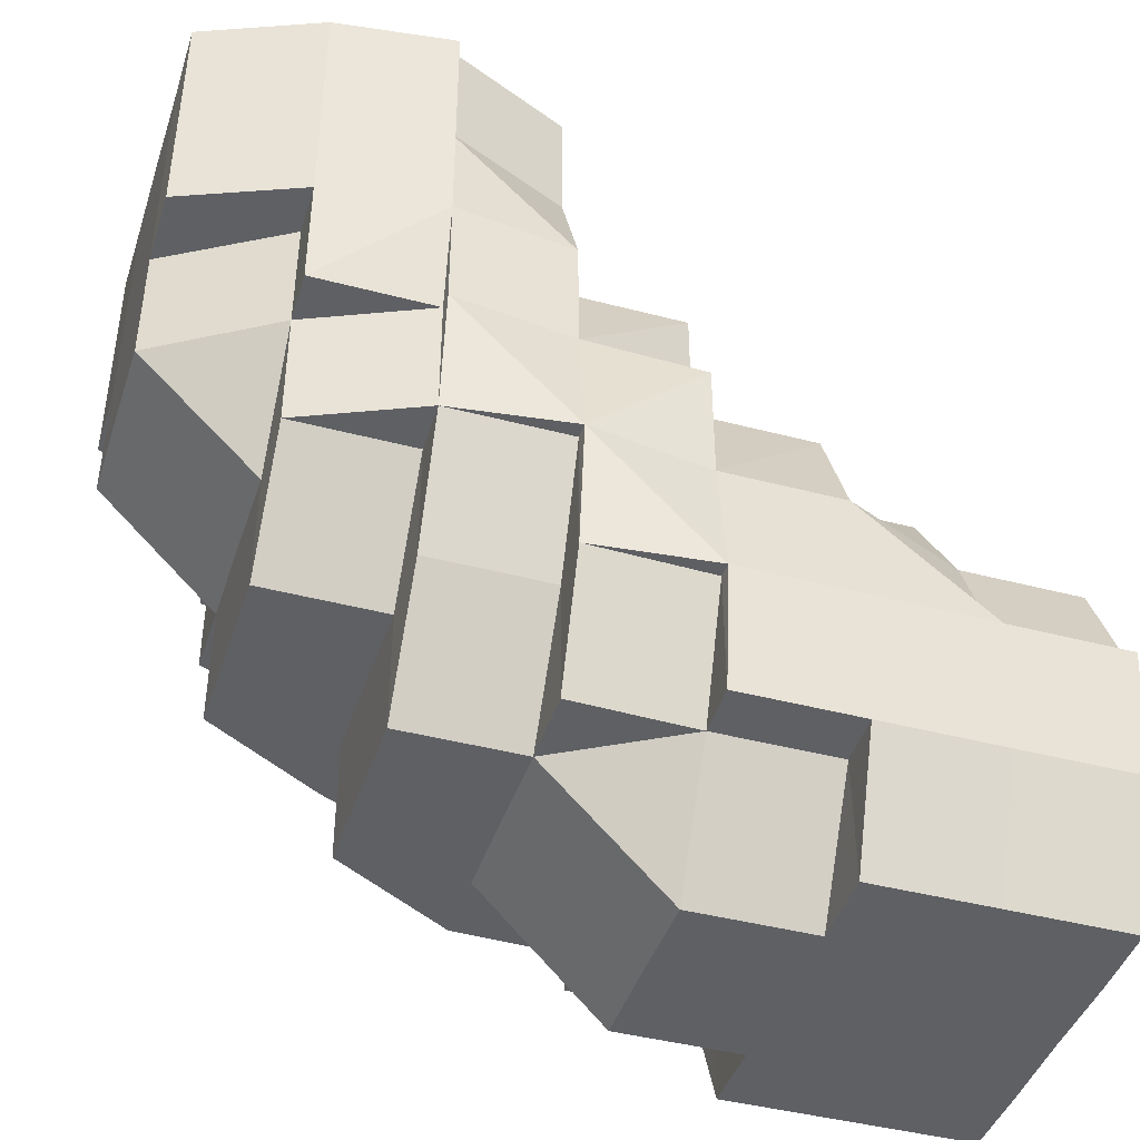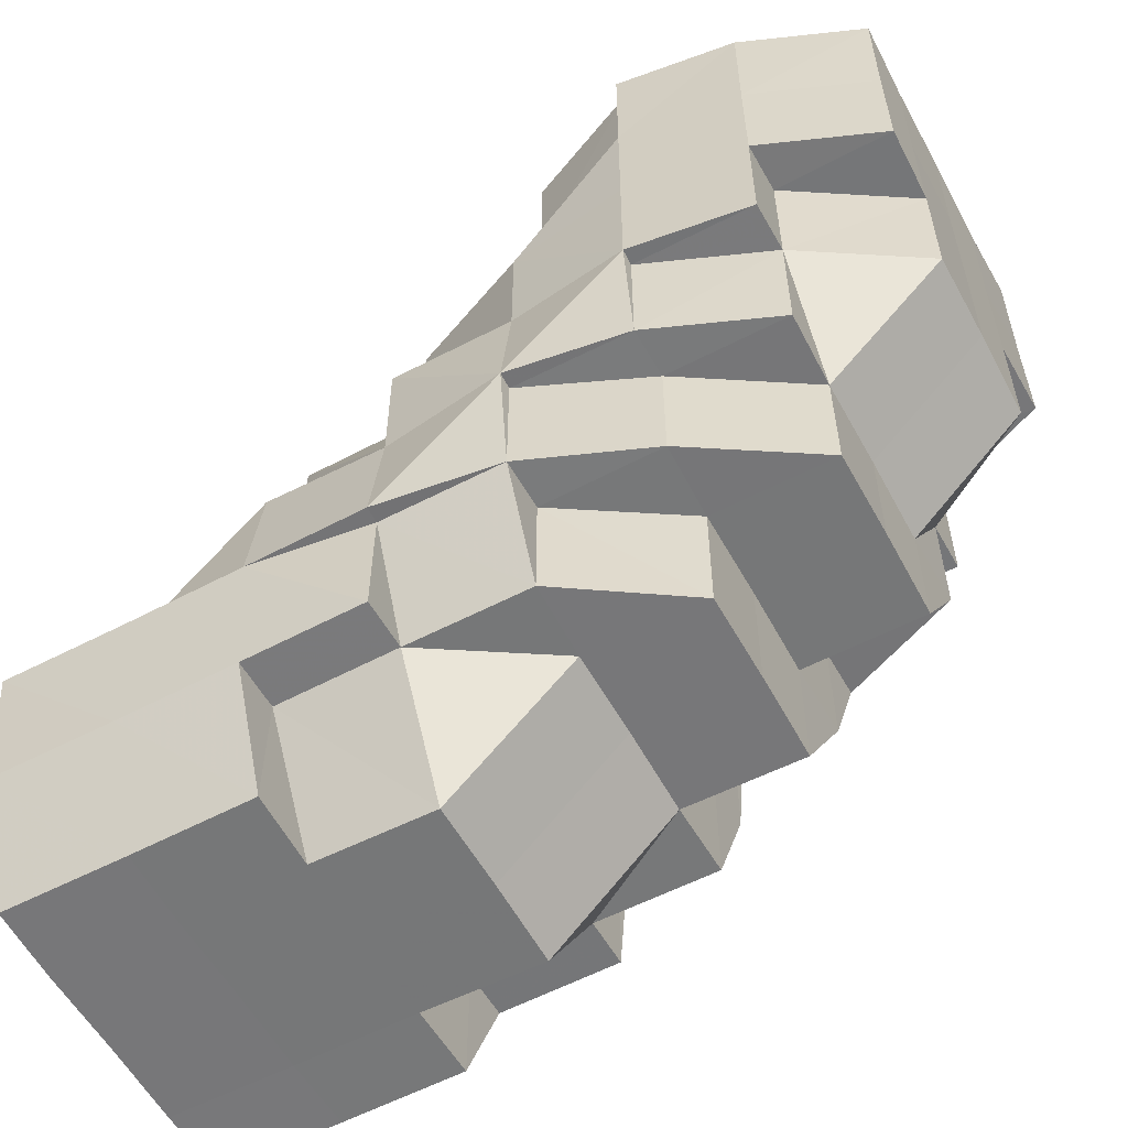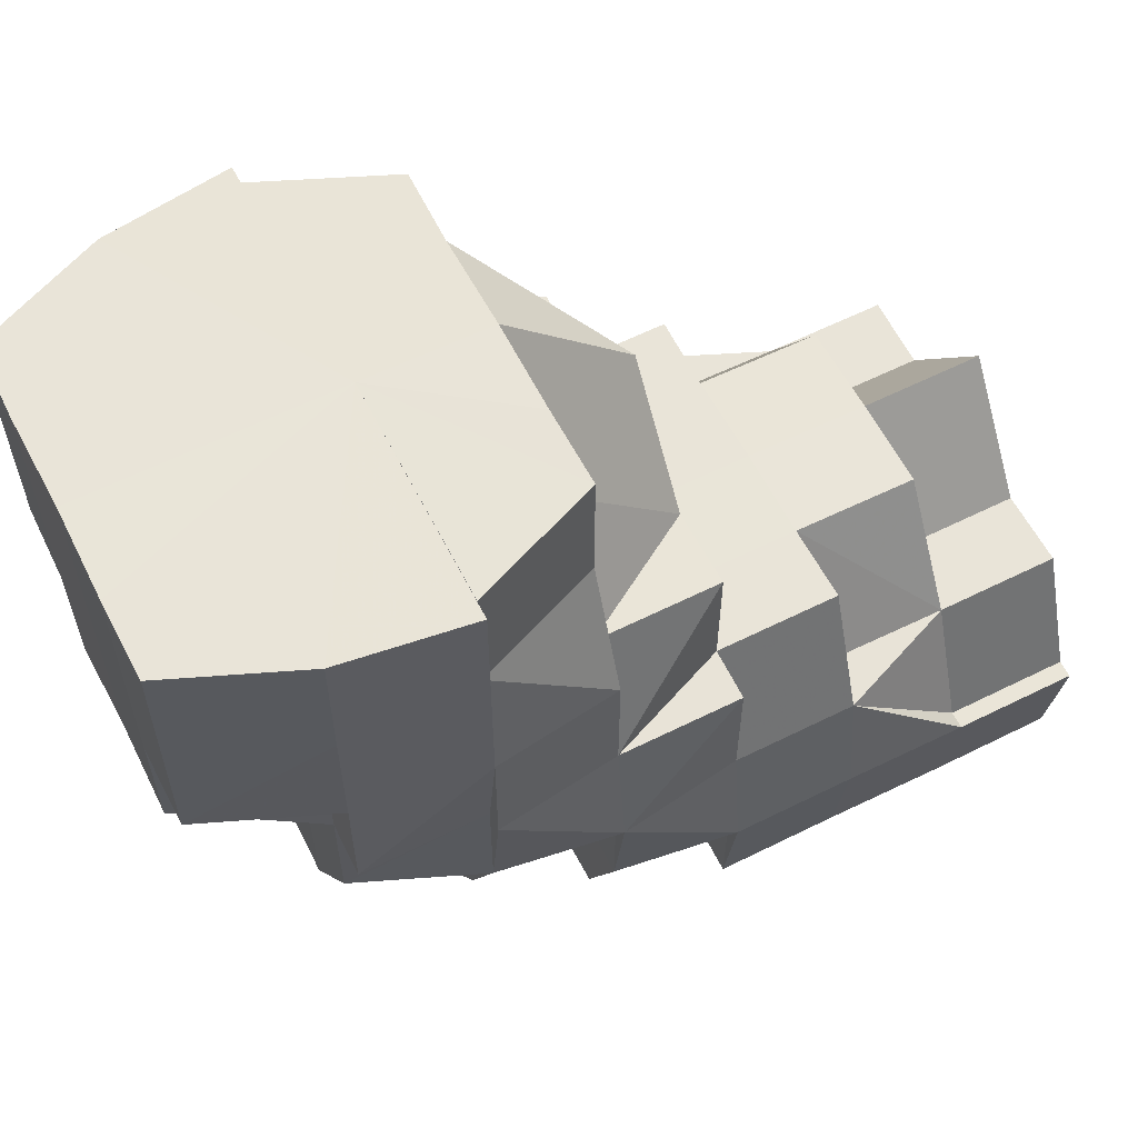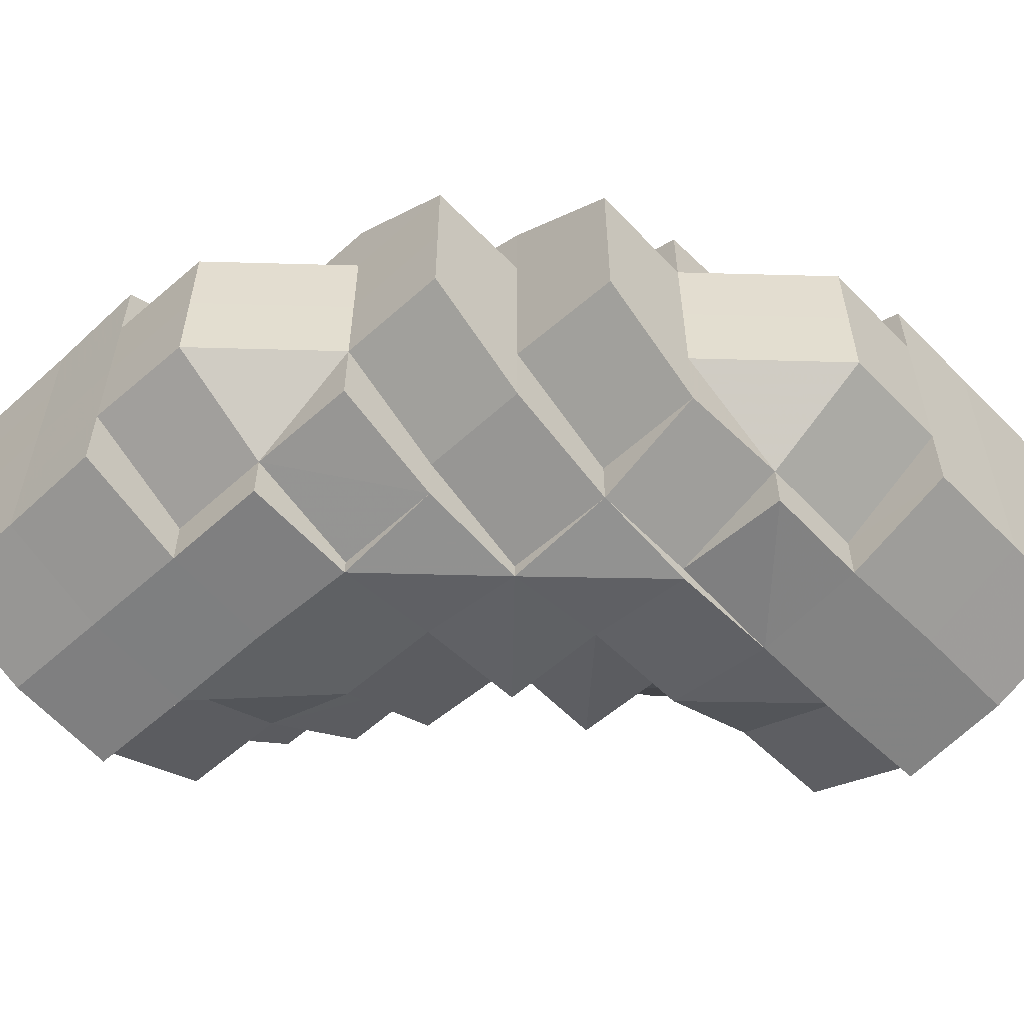
<metadata>
{"format":"obj","ext":"obj","renderer":"f3d","projection":"perspective","resolution":1024,"background":"white","views":[{"elev":-43.3,"azim":162.5,"up":"+Y"},{"elev":-57.2,"azim":28.5,"up":"+Y"},{"elev":60.0,"azim":153.1,"up":"+Y"},{"elev":-54.8,"azim":43.5,"up":"+Z"}]}
</metadata>
<code>
o 2684
v 2223 1878 14.53
v 2223 1878 14.53
v 2223 1878 14.53
v 2223 1878 14.53
v 2223 1878 14.52
v 2223 1878 14.53
v 2223 1878 14.52
v 2223 1878 14.52
v 2223 1878 14.52
v 2223 1878 14.53
v 2223 1878 14.52
v 2223 1878 14.53
v 2223 1878 14.52
v 2223 1878 14.52
v 2223 1878 14.52
v 2223 1878 14.52
v 2223 1878 14.52
v 2223 1878 14.52
v 2223 1878 14.52
v 2223 1878 14.52
v 2223 1878 14.52
v 2223 1878 14.52
v 2223 1878 14.52
v 2223 1878 14.52
v 2223 1878 14.52
v 2223 1878 14.52
v 2223 1878 14.52
v 2223 1878 14.52
v 2223 1878 14.52
v 2223 1878 14.52
v 2223 1878 14.52
v 2223 1878 14.52
v 2223 1878 14.52
v 2223 1878 14.52
v 2223 1878 14.52
v 2223 1878 14.52
v 2223 1878 14.53
v 2223 1878 14.52
v 2223 1878 14.53
v 2223 1878 14.53
v 2223 1878 14.54
v 2223 1878 14.55
v 2223 1878 14.55
v 2223 1878 14.55
v 2223 1878 14.53
v 2223 1878 14.53
v 2223 1878 14.52
v 2223 1878 14.52
v 2223 1878 14.55
v 2223 1878 14.55
v 2223 1878 14.54
v 2223 1878 14.53
v 2223 1878 14.54
v 2223 1878 14.53
v 2223 1878 14.54
v 2223 1878 14.53
v 2223 1878 14.54
v 2223 1878 14.55
v 2223 1878 14.55
v 2223 1878 14.55
v 2223 1878 14.55
v 2223 1878 14.54
v 2223 1878 14.55
v 2223 1878 14.55
v 2223 1878 14.55
v 2223 1878 14.54
v 2223 1878 14.54
v 2223 1878 14.55
v 2223 1878 14.55
v 2223 1878 14.55
v 2223 1878 14.53
v 2223 1878 14.54
v 2223 1878 14.53
v 2223 1878 14.53
v 2223 1878 14.53
v 2223 1878 14.53
v 2223 1878 14.53
v 2223 1878 14.52
v 2223 1878 14.52
v 2223 1878 14.52
v 2223 1878 14.52
v 2223 1878 14.52
v 2223 1878 14.52
v 2223 1878 14.52
v 2223 1878 14.53
v 2223 1878 14.53
v 2223 1878 14.53
v 2223 1878 14.52
v 2223 1878 14.53
v 2223 1878 14.52
v 2223 1878 14.52
v 2223 1878 14.52
v 2223 1878 14.52
v 2223 1878 14.52
v 2223 1878 14.52
v 2223 1878 14.55
v 2223 1878 14.55
v 2223 1878 14.55
v 2223 1878 14.55
v 2223 1878 14.55
v 2223 1878 14.55
v 2223 1878 14.55
v 2223 1878 14.55
v 2223 1878 14.55
v 2223 1878 14.55
v 2223 1878 14.55
v 2223 1878 14.55
v 2223 1878 14.55
v 2223 1878 14.54
v 2223 1878 14.55
v 2223 1878 14.54
v 2223 1878 14.55
v 2223 1878 14.55
v 2223 1878 14.55
v 2223 1878 14.55
v 2223 1878 14.55
v 2223 1878 14.55
v 2223 1878 14.55
v 2223 1878 14.55
v 2223 1878 14.55
v 2223 1878 14.55
v 2223 1878 14.55
v 2223 1878 14.55
v 2223 1878 14.54
v 2223 1878 14.55
v 2223 1878 14.55
v 2223 1878 14.55
v 2223 1878 14.55
v 2223 1878 14.54
v 2223 1878 14.54
v 2223 1878 14.54
v 2223 1878 14.55
v 2223 1878 14.53
v 2223 1878 14.54
v 2223 1878 14.53
v 2223 1878 14.54
v 2223 1878 14.53
v 2223 1878 14.55
v 2223 1878 14.53
v 2223 1878 14.55
v 2223 1878 14.54
v 2223 1878 14.54
v 2223 1878 14.53
v 2223 1878 14.54
v 2223 1878 14.55
v 2223 1878 14.54
v 2223 1878 14.55
v 2223 1878 14.54
v 2223 1878 14.55
v 2223 1878 14.55
v 2223 1878 14.55
v 2223 1878 14.55
v 2223 1878 14.55
v 2223 1878 14.55
v 2223 1878 14.55
v 2223 1878 14.55
v 2223 1878 14.55
v 2223 1878 14.54
v 2223 1878 14.55
v 2223 1878 14.55
v 2223 1878 14.55
v 2223 1878 14.55
v 2223 1878 14.55
v 2223 1878 14.55
v 2223 1878 14.55
v 2223 1878 14.55
v 2223 1878 14.55
v 2223 1878 14.55
v 2223 1878 14.55
v 2223 1878 14.54
v 2223 1878 14.55
v 2223 1878 14.55
v 2223 1878 14.55
v 2223 1878 14.54
v 2223 1878 14.55
v 2223 1878 14.55
v 2223 1878 14.55
v 2223 1878 14.55
v 2223 1878 14.55
v 2223 1878 14.55
v 2223 1878 14.55
v 2223 1878 14.55
v 2223 1878 14.54
v 2223 1878 14.53
v 2223 1878 14.52
v 2223 1878 14.52
v 2223 1878 14.52
v 2223 1878 14.52
v 2223 1878 14.53
v 2223 1878 14.52
v 2223 1878 14.52
v 2223 1878 14.52
v 2223 1878 14.52
v 2223 1878 14.53
v 2223 1878 14.52
v 2223 1878 14.52
v 2223 1878 14.52
v 2223 1878 14.53
v 2223 1878 14.54
v 2223 1878 14.53
v 2223 1878 14.54
v 2223 1878 14.53
v 2223 1878 14.53
v 2223 1878 14.53
v 2223 1878 14.52
v 2223 1878 14.53
v 2223 1878 14.53
v 2223 1878 14.53
v 2223 1878 14.52
v 2223 1878 14.52
v 2223 1878 14.52
v 2223 1878 14.53
v 2223 1878 14.52
v 2223 1878 14.52
v 2223 1878 14.52
v 2223 1878 14.53
v 2223 1878 14.53
v 2223 1878 14.53
v 2223 1878 14.53
v 2223 1878 14.54
v 2223 1878 14.53
v 2223 1878 14.53
v 2223 1878 14.53
v 2223 1878 14.52
v 2223 1878 14.54
v 2223 1878 14.54
v 2223 1878 14.55
v 2223 1878 14.55
v 2223 1878 14.55
v 2223 1878 14.55
v 2223 1878 14.55
v 2223 1878 14.53
v 2223 1878 14.53
v 2223 1878 14.54
v 2223 1878 14.54
v 2223 1878 14.52
v 2223 1878 14.52
v 2223 1878 14.53
v 2223 1878 14.53
v 2223 1878 14.52
v 2223 1878 14.52
v 2223 1878 14.52
v 2223 1878 14.52
v 2223 1878 14.52
v 2223 1878 14.52
v 2223 1878 14.52
v 2223 1878 14.52
v 2223 1878 14.53
v 2223 1878 14.52
v 2223 1878 14.52
v 2223 1878 14.52
v 2223 1878 14.52
v 2223 1878 14.53
v 2223 1878 14.52
v 2223 1878 14.53
v 2223 1878 14.53
v 2223 1878 14.54
v 2223 1878 14.54
v 2223 1878 14.55
v 2223 1878 14.55
v 2223 1878 14.55
v 2223 1878 14.55
v 2223 1878 14.54
v 2223 1878 14.55
v 2223 1878 14.55
v 2223 1878 14.55
v 2223 1878 14.55
v 2223 1878 14.55
v 2223 1878 14.55
v 2223 1878 14.55
v 2223 1878 14.54
v 2223 1878 14.55
v 2223 1878 14.55
v 2223 1878 14.53
v 2223 1878 14.54
v 2223 1878 14.53
v 2223 1878 14.53
v 2223 1878 14.52
v 2223 1878 14.53
v 2223 1878 14.53
v 2223 1878 14.54
v 2223 1878 14.53
v 2223 1878 14.54
v 2223 1878 14.53
v 2223 1878 14.53
v 2223 1878 14.55
v 2223 1878 14.55
v 2223 1878 14.53
v 2223 1878 14.52
v 2223 1878 14.55
v 2223 1878 14.54
v 2223 1878 14.55
v 2223 1878 14.55
v 2223 1878 14.55
v 2223 1878 14.55
v 2223 1878 14.52
v 2223 1878 14.52
v 2223 1878 14.52
v 2223 1878 14.53
v 2223 1878 14.55
v 2223 1878 14.55
v 2223 1878 14.55
v 2223 1878 14.55
v 2223 1878 14.55
v 2223 1878 14.55
v 2223 1878 14.55
v 2223 1878 14.53
v 2223 1878 14.55
v 2223 1878 14.55
v 2223 1878 14.55
v 2223 1878 14.55
v 2223 1878 14.55
v 2223 1878 14.55
v 2223 1878 14.54
v 2223 1878 14.53
v 2223 1878 14.53
v 2223 1878 14.52
v 2223 1878 14.52
v 2223 1878 14.52
v 2223 1878 14.52
v 2223 1878 14.52
v 2223 1878 14.52
v 2223 1878 14.52
v 2223 1878 14.52
v 2223 1878 14.52
v 2223 1878 14.52
v 2223 1878 14.52
v 2223 1878 14.52
v 2223 1878 14.52
v 2223 1878 14.52
v 2223 1878 14.52
v 2223 1878 14.53
v 2223 1878 14.52
v 2223 1878 14.53
v 2223 1878 14.52
v 2223 1878 14.52
v 2223 1878 14.52
v 2223 1878 14.52
v 2223 1878 14.52
v 2223 1878 14.52
v 2223 1878 14.52
v 2223 1878 14.52
v 2223 1878 14.52
v 2223 1878 14.52
v 2223 1878 14.52
v 2223 1878 14.52
v 2223 1878 14.52
v 2223 1878 14.52
v 2223 1878 14.53
v 2223 1878 14.52
v 2223 1878 14.53
v 2223 1878 14.52
v 2223 1878 14.52
v 2223 1878 14.52
v 2223 1878 14.52
v 2223 1878 14.52
v 2223 1878 14.52
v 2223 1878 14.52
v 2223 1878 14.52
v 2223 1878 14.52
v 2223 1878 14.52
v 2223 1878 14.52
v 2223 1878 14.52
v 2223 1878 14.52
v 2223 1878 14.52
v 2223 1878 14.52
v 2223 1878 14.52
v 2223 1878 14.52
v 2223 1878 14.53
v 2223 1878 14.52
v 2223 1878 14.52
v 2223 1878 14.53
v 2223 1878 14.53
v 2223 1878 14.53
v 2223 1878 14.53
v 2223 1878 14.53
v 2223 1878 14.54
v 2223 1878 14.54
v 2223 1878 14.55
v 2223 1878 14.55
v 2223 1878 14.55
v 2223 1878 14.55
v 2223 1878 14.55
v 2223 1878 14.55
v 2223 1878 14.54
v 2223 1878 14.55
v 2223 1878 14.55
v 2223 1878 14.55
v 2223 1878 14.55
v 2223 1878 14.55
v 2223 1878 14.55
v 2223 1878 14.53
v 2223 1878 14.54
v 2223 1878 14.54
v 2223 1878 14.55
v 2223 1878 14.55
v 2223 1878 14.55
v 2223 1878 14.55
v 2223 1878 14.55
v 2223 1878 14.53
v 2223 1878 14.53
v 2223 1878 14.53
v 2223 1878 14.53
v 2223 1878 14.54
v 2223 1878 14.52
v 2223 1878 14.53
v 2223 1878 14.53
v 2223 1878 14.53
v 2223 1878 14.52
v 2223 1878 14.52
v 2223 1878 14.52
v 2223 1878 14.52
v 2223 1878 14.52
v 2223 1878 14.52
v 2223 1878 14.52
v 2223 1878 14.52
v 2223 1878 14.52
v 2223 1878 14.52
v 2223 1878 14.52
v 2223 1878 14.52
v 2223 1878 14.52
v 2223 1878 14.52
v 2223 1878 14.52
v 2223 1878 14.54
v 2223 1878 14.55
v 2223 1878 14.55
v 2223 1878 14.55
v 2223 1878 14.55
v 2223 1878 14.52
v 2223 1878 14.52
v 2223 1878 14.52
v 2223 1878 14.55
v 2223 1878 14.55
v 2223 1878 14.55
v 2223 1878 14.52
v 2223 1878 14.52
v 2223 1878 14.52
v 2223 1878 14.52
v 2223 1878 14.52
v 2223 1878 14.55
v 2223 1878 14.55
v 2223 1878 14.55
v 2223 1878 14.55
v 2223 1878 14.55
v 2223 1878 14.55
v 2223 1878 14.55
v 2223 1878 14.55
v 2223 1878 14.55
v 2223 1878 14.55
v 2223 1878 14.55
v 2223 1878 14.52
v 2223 1878 14.52
v 2223 1878 14.52
v 2223 1878 14.55
v 2223 1878 14.55
v 2223 1878 14.54
v 2223 1878 14.52
v 2223 1878 14.52
v 2223 1878 14.52
v 2223 1878 14.52
v 2223 1878 14.53
v 2223 1878 14.54
v 2223 1878 14.55
v 2223 1878 14.55
v 2223 1878 14.55
v 2223 1878 14.55
v 2223 1878 14.55
v 2223 1878 14.54
v 2223 1878 14.54
v 2223 1878 14.55
v 2223 1878 14.55
v 2223 1878 14.55
v 2223 1878 14.55
v 2223 1878 14.55
v 2223 1878 14.55
v 2223 1878 14.55
v 2223 1878 14.55
v 2223 1878 14.55
v 2223 1878 14.55
v 2223 1878 14.55
v 2223 1878 14.53
v 2223 1878 14.52
v 2223 1878 14.52
v 2223 1878 14.52
v 2223 1878 14.52
v 2223 1878 14.52
v 2223 1878 14.53
v 2223 1878 14.53
v 2223 1878 14.53
v 2223 1878 14.53
v 2223 1878 14.53
v 2223 1878 14.54
v 2223 1878 14.54
v 2223 1878 14.54
v 2223 1878 14.55
v 2223 1878 14.54
v 2223 1878 14.54
v 2223 1878 14.55
v 2223 1878 14.55
v 2223 1878 14.55
v 2223 1878 14.55
v 2223 1878 14.55
v 2223 1878 14.54
v 2223 1878 14.52
v 2223 1878 14.52
v 2223 1878 14.53
v 2223 1878 14.53
v 2223 1878 14.53
f 1 2 3
f 3 4 5
f 2 4 6
f 5 7 8
f 4 7 9
f 10 11 7
f 4 12 7
f 8 13 14
f 11 15 13
f 7 13 16
f 7 17 13
f 15 18 19
f 18 20 21
f 22 20 23
f 24 21 25
f 13 25 26
f 13 24 27
f 27 28 29
f 30 31 29
f 31 32 33
f 34 28 35
f 36 30 37
f 38 36 37
f 39 38 37
f 40 39 37
f 41 40 37
f 42 41 37
f 43 42 37
f 44 43 37
f 45 46 37
f 47 45 37
f 48 47 37
f 49 50 37
f 51 49 37
f 52 53 37
f 52 54 53
f 54 55 53
f 56 54 52
f 57 55 58
f 58 59 60
f 55 59 61
f 62 63 59
f 59 64 65
f 55 66 59
f 66 67 68
f 69 68 70
f 71 72 66
f 73 66 55
f 74 71 73
f 73 75 66
f 54 73 55
f 76 73 54
f 76 77 73
f 78 74 76
f 56 76 54
f 79 78 80
f 81 80 82
f 83 76 56
f 83 84 85
f 86 56 87
f 88 83 56
f 35 88 86
f 88 56 89
f 90 83 88
f 28 90 88
f 28 88 91
f 92 90 93
f 94 95 90
f 59 96 97
f 97 96 98
f 59 99 96
f 96 65 100
f 96 100 101
f 99 102 103
f 102 104 103
f 99 103 105
f 106 102 107
f 107 105 108
f 109 110 106
f 111 112 110
f 105 113 114
f 105 114 115
f 116 105 117
f 116 117 118
f 116 118 119
f 118 117 120
f 118 120 121
f 122 118 123
f 123 120 124
f 125 126 122
f 127 128 120
f 124 129 1
f 128 130 129
f 120 129 131
f 120 132 129
f 129 2 133
f 129 134 2
f 134 135 2
f 2 135 4
f 135 12 4
f 134 136 135
f 135 137 12
f 136 137 135
f 138 136 134
f 137 139 12
f 138 140 141
f 136 142 137
f 138 142 136
f 142 143 137
f 137 143 139
f 142 144 143
f 145 144 146
f 147 138 148
f 149 150 138
f 151 152 147
f 152 153 154
f 151 155 156
f 156 157 158
f 159 149 160
f 160 161 162
f 159 163 164
f 164 165 166
f 161 167 168
f 169 168 170
f 171 172 169
f 172 173 174
f 175 176 173
f 177 178 171
f 177 179 180
f 180 181 145
f 181 182 183
f 184 185 186
f 186 187 188
f 189 139 190
f 190 191 192
f 139 191 193
f 139 194 191
f 194 195 191
f 143 194 139
f 196 195 197
f 143 198 194
f 199 200 198
f 201 202 143
f 202 203 194
f 194 204 205
f 200 206 207
f 207 208 209
f 210 209 211
f 212 213 210
f 214 215 211
f 216 217 215
f 218 219 216
f 220 218 221
f 222 221 212
f 223 224 214
f 225 226 222
f 227 226 225
f 228 229 227
f 228 230 231
f 232 233 223
f 234 235 232
f 231 235 234
f 224 236 237
f 238 239 236
f 240 237 241
f 242 243 240
f 244 245 241
f 246 247 245
f 248 246 242
f 249 250 244
f 251 252 250
f 253 254 249
f 255 256 248
f 257 258 255
f 259 258 257
f 258 256 233
f 260 261 259
f 262 261 260
f 258 263 256
f 264 263 258
f 265 264 258
f 264 266 263
f 267 268 265
f 269 270 264
f 270 271 263
f 272 269 273
f 263 274 256
f 263 275 274
f 256 274 276
f 256 276 238
f 274 277 276
f 276 277 278
f 275 279 274
f 274 279 277
f 279 280 277
f 277 280 278
f 275 281 279
f 279 282 280
f 281 282 279
f 281 283 282
f 282 284 280
f 282 285 284
f 286 281 275
f 286 287 281
f 288 284 289
f 290 286 291
f 292 293 290
f 293 286 294
f 293 295 286
f 289 296 297
f 284 296 298
f 284 299 296
f 300 293 301
f 302 303 301
f 303 304 293
f 304 305 293
f 305 306 286
f 304 305 307
f 305 306 307
f 308 309 300
f 309 310 311
f 312 311 313
f 306 314 281
f 306 314 307
f 314 315 282
f 314 315 307
f 315 316 284
f 315 316 307
f 316 317 307
f 316 317 296
f 317 318 307
f 317 318 319
f 296 320 319
f 296 319 321
f 321 319 322
f 319 323 322
f 321 322 324
f 318 325 307
f 318 326 327
f 324 327 328
f 329 328 330
f 331 330 332
f 333 331 334
f 335 324 336
f 337 338 335
f 339 340 324
f 341 339 342
f 342 343 344
f 345 346 343
f 347 348 344
f 349 345 278
f 350 278 347
f 351 278 350
f 352 324 353
f 352 353 329
f 354 352 329
f 355 354 356
f 355 357 358
f 354 359 357
f 354 360 359
f 353 361 362
f 363 325 361
f 361 364 362
f 365 364 361
f 366 361 367
f 367 362 368
f 368 362 369
f 370 371 362
f 370 371 307
f 371 372 373
f 371 372 307
f 372 374 375
f 372 376 307
f 376 377 307
f 376 377 378
f 377 379 307
f 379 380 307
f 377 379 381
f 379 380 308
f 381 382 308
f 381 308 383
f 384 381 383
f 385 386 384
f 383 387 388
f 383 388 389
f 390 389 391
f 392 385 393
f 394 393 395
f 395 396 397
f 396 398 399
f 400 392 401
f 402 401 394
f 401 403 393
f 401 393 404
f 405 400 406
f 406 401 75
f 406 407 401
f 408 406 402
f 409 406 408
f 410 411 409
f 412 413 414
f 197 415 416
f 417 418 415
f 419 420 417
f 421 422 423
f 424 425 426
f 426 427 428
f 429 430 431
f 432 433 434
f 435 436 437
f 438 439 437
f 440 441 442
f 440 443 444
f 445 446 104
f 446 447 104
f 447 448 449
f 450 449 104
f 451 452 453
f 454 455 456
f 457 458 459
f 459 460 461
f 462 463 464
f 465 466 467
f 468 469 465
f 470 471 472
f 473 474 475
f 476 477 474
f 478 479 480
f 481 482 483
f 483 484 485
f 486 487 488
f 488 489 490
f 491 492 493
f 493 494 495
f 491 376 496
f 496 497 498
f 499 500 501
f 501 502 503
f 504 505 506
f 506 507 508

</code>
